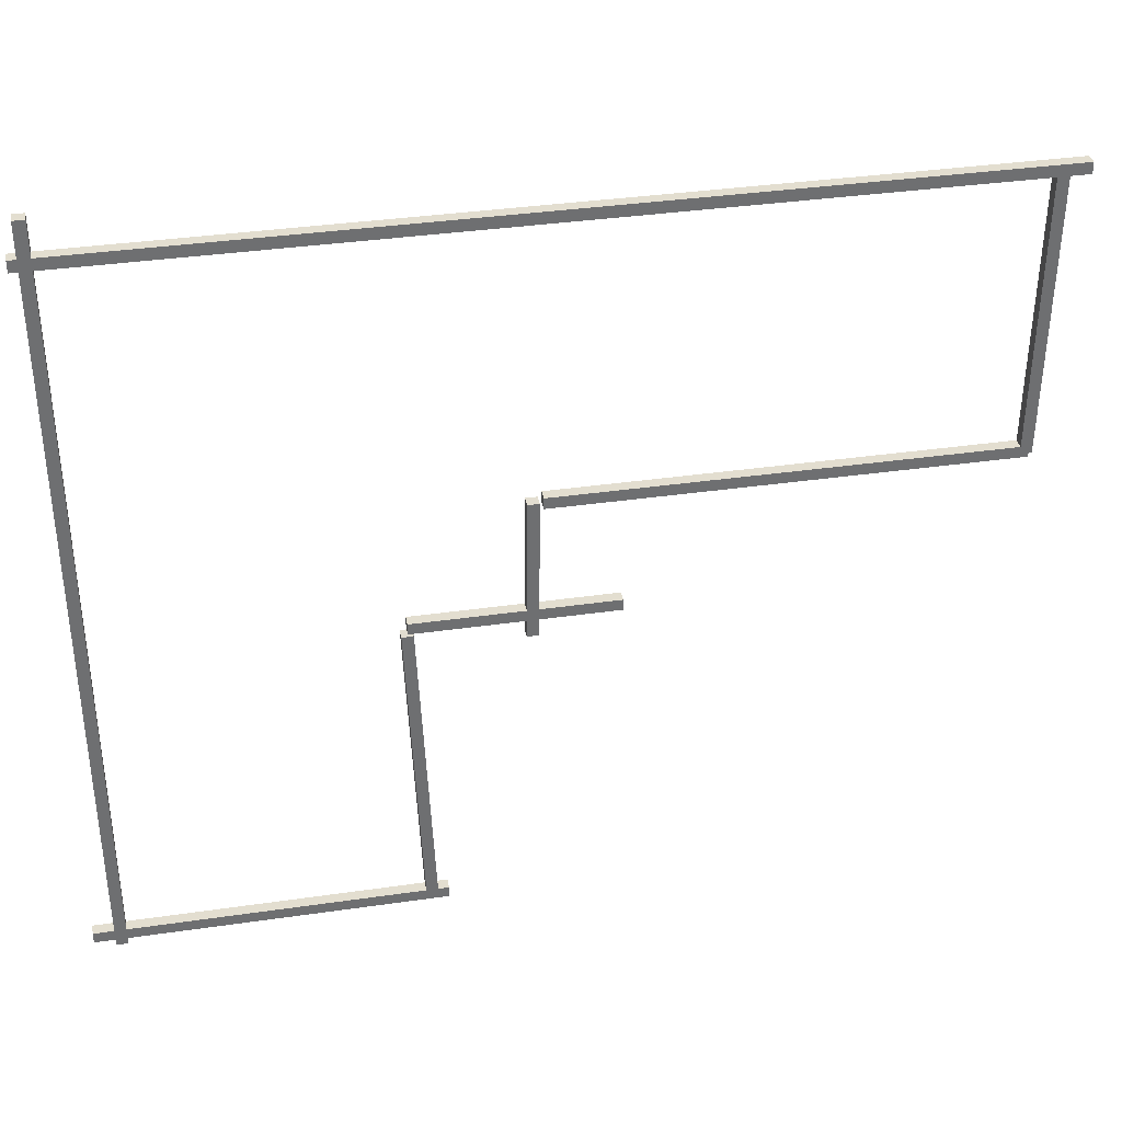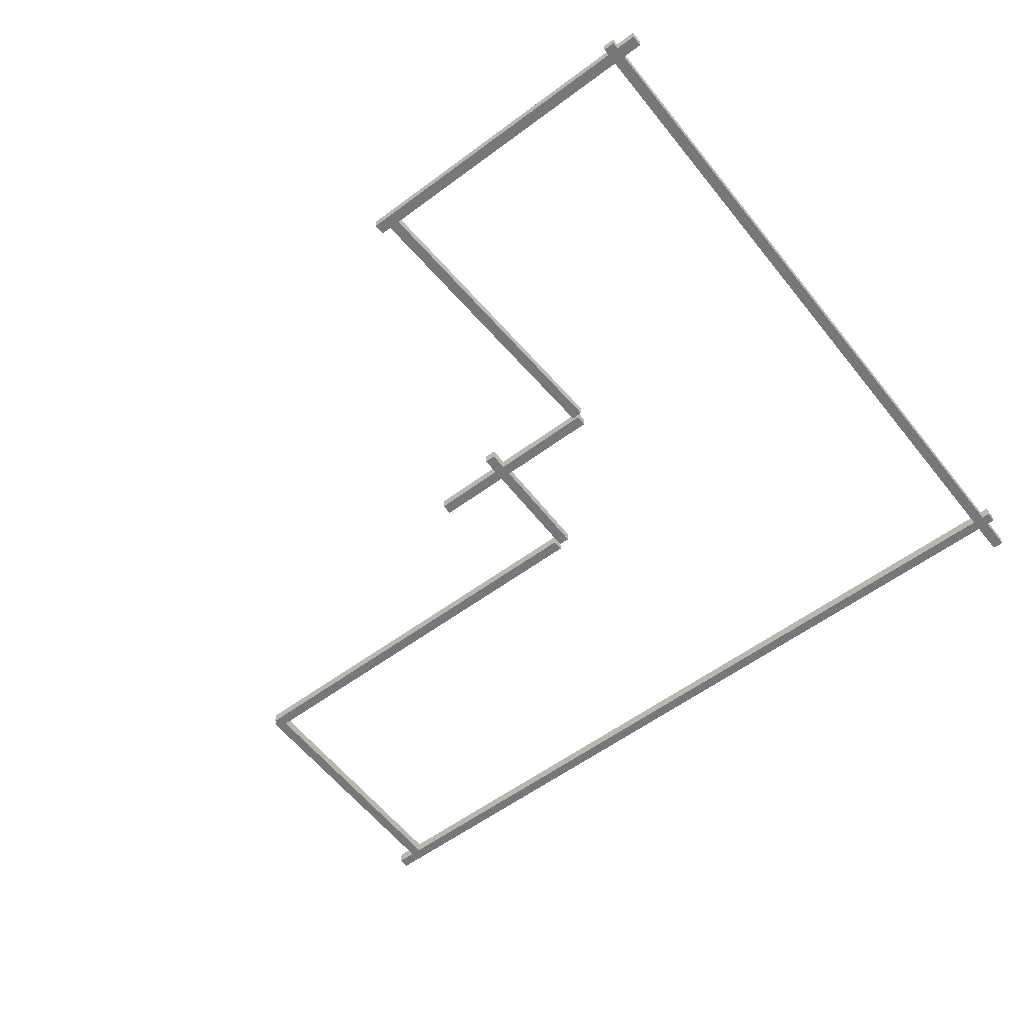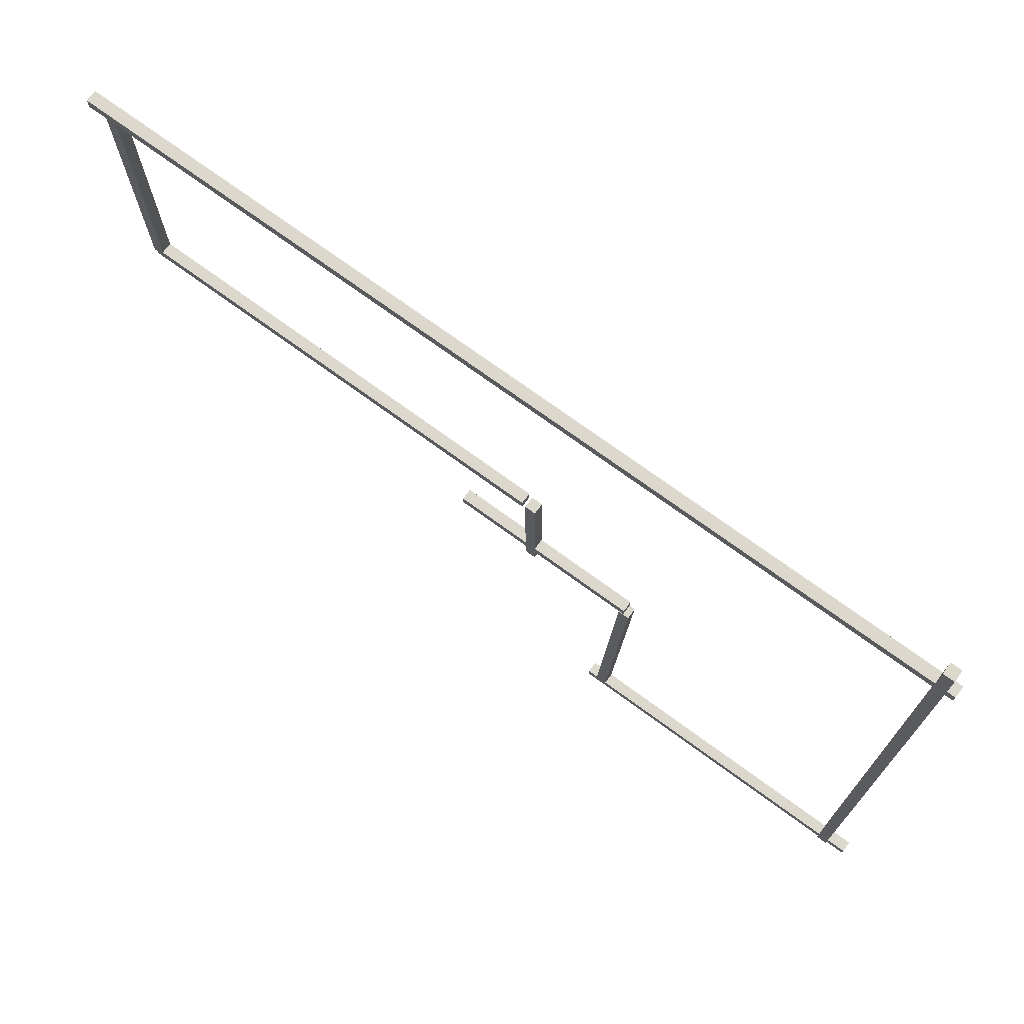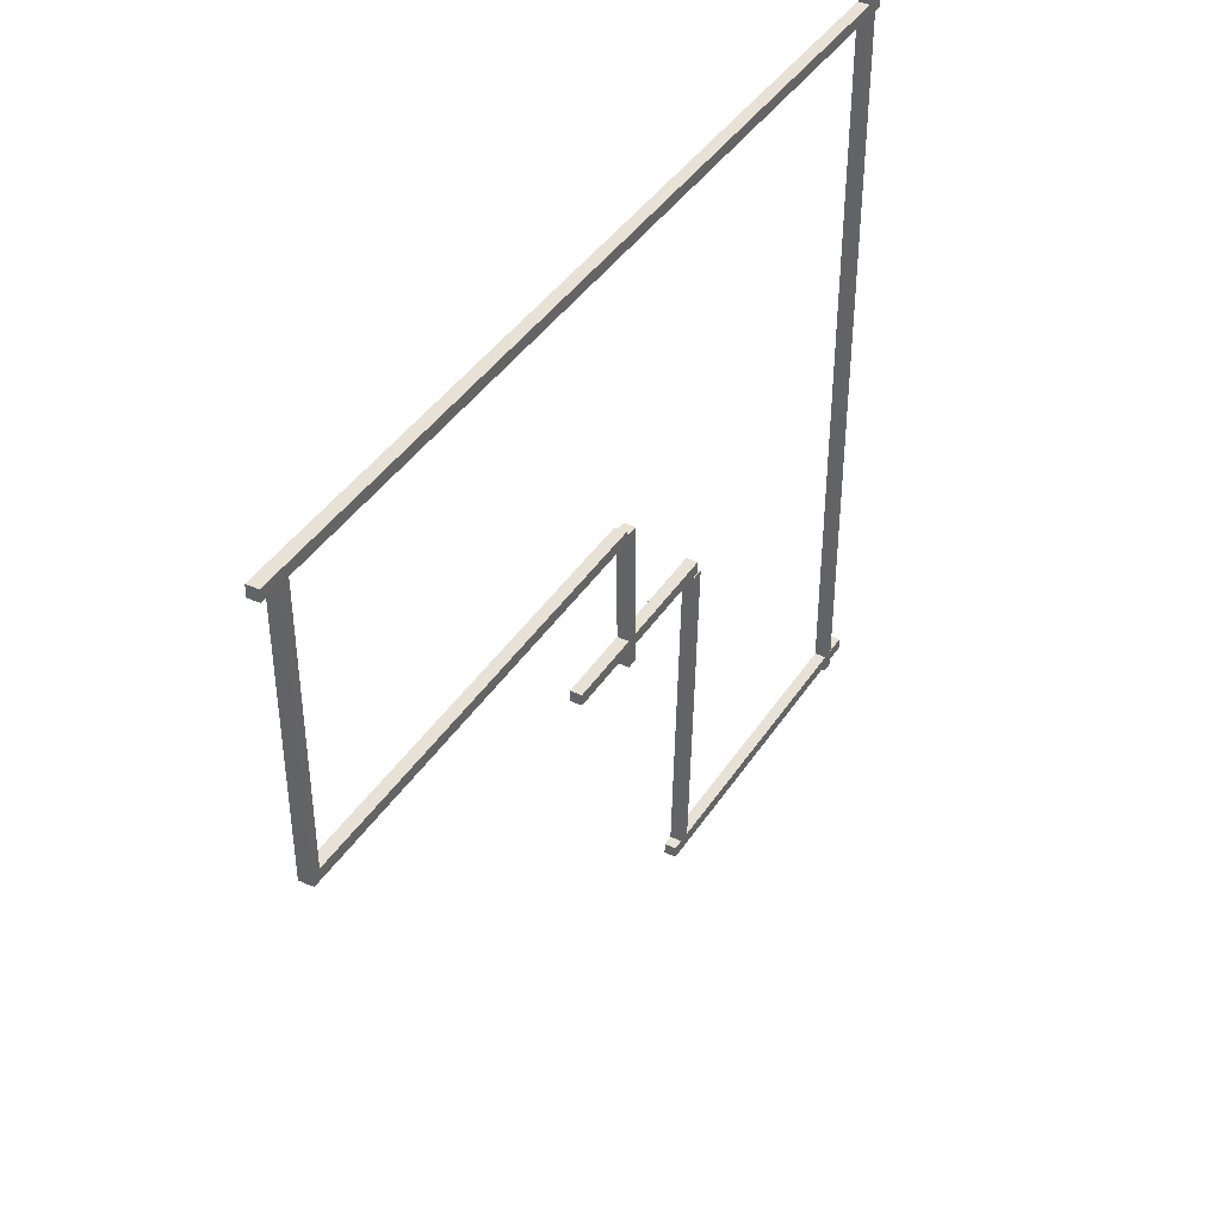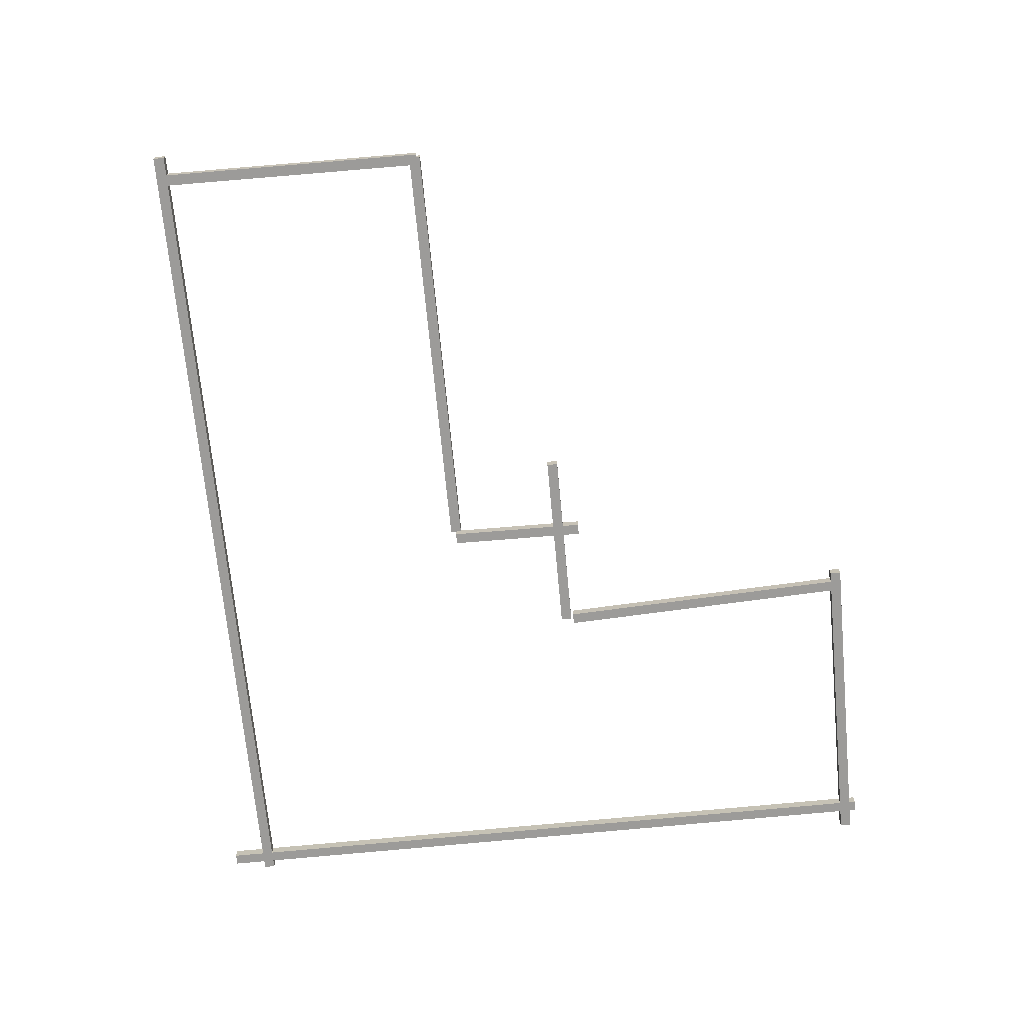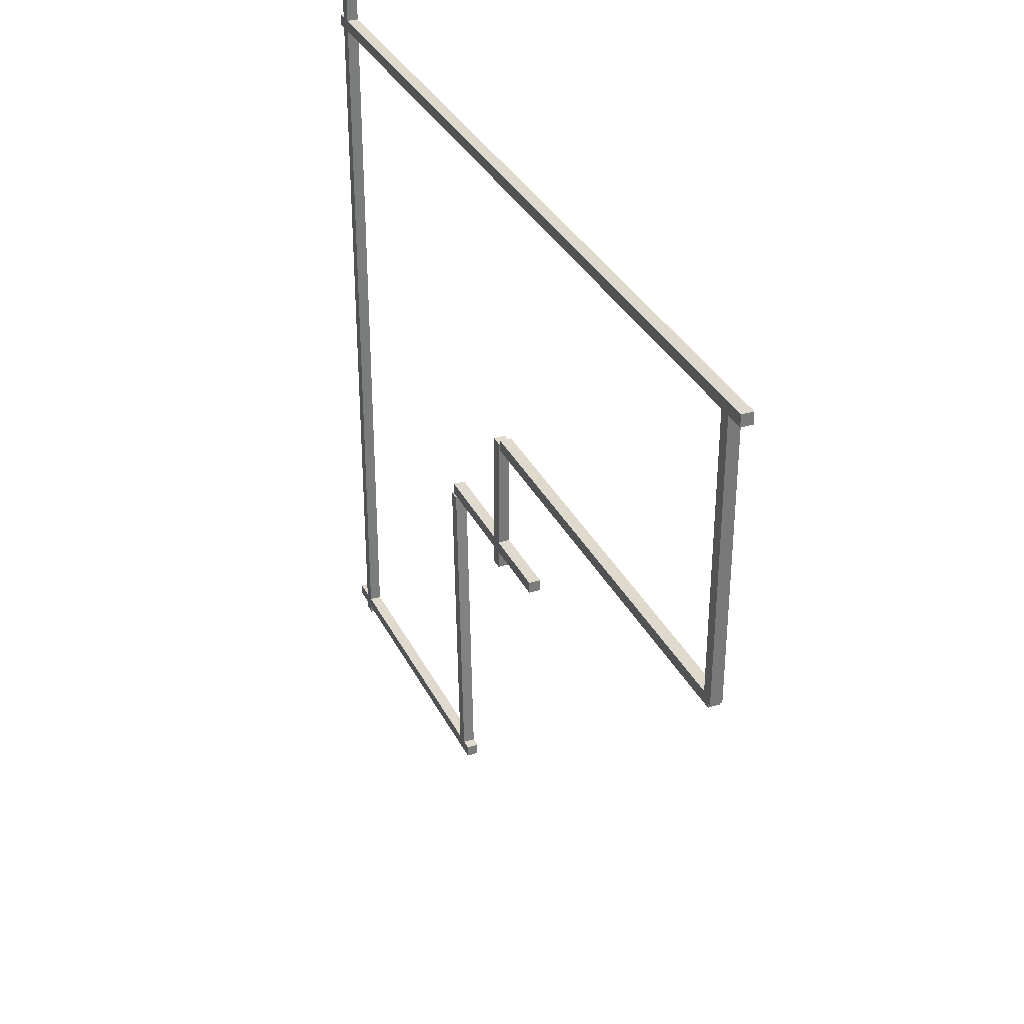
<metadata>
{"format":"obj","ext":"obj","renderer":"f3d","projection":"perspective","resolution":1024,"background":"white","views":[{"elev":35.9,"azim":-10.8,"up":"+Z"},{"elev":-57.1,"azim":-142.2,"up":"+Y"},{"elev":72.6,"azim":-143.8,"up":"+Z"},{"elev":40.5,"azim":120.0,"up":"+Z"},{"elev":-69.7,"azim":95.4,"up":"+Y"},{"elev":32.6,"azim":67.1,"up":"+Z"}]}
</metadata>
<code>
v -6.237 -1.25 17.85
v 91.35 -1.25 17.85
v -6.237 1.25 17.85
v 91.35 1.25 17.85
v -6.237 1.25 15.35
v 91.35 1.25 15.35
v -6.237 -1.25 15.35
v 91.35 -1.25 15.35
f 1 2 4 3
f 3 4 6 5
f 5 6 8 7
f 7 8 2 1
f 2 8 6 4
f 7 1 3 5
v 92.71 -1.25 77.34
v 92.06 -1.25 16.19
v 92.71 1.25 77.34
v 92.06 1.25 16.19
v 90.21 1.25 77.36
v 89.56 1.25 16.22
v 90.21 -1.25 77.36
v 89.56 -1.25 16.22
f 9 10 12 11
f 11 12 14 13
f 13 14 16 15
f 15 16 10 9
f 10 16 14 12
f 15 9 11 13
v -100.4 -1.25 79.69
v 96.97 -1.25 79.69
v -100.4 1.25 79.69
v 96.97 1.25 79.69
v -100.4 1.25 77.19
v 96.97 1.25 77.19
v -100.4 -1.25 77.19
v 96.97 -1.25 77.19
f 17 18 20 19
f 19 20 22 21
f 21 22 24 23
f 23 24 18 17
f 18 24 22 20
f 23 17 19 21
v -96.09 -1.25 87.24
v -95.32 -1.25 -83.92
v -96.09 1.25 87.24
v -95.32 1.25 -83.92
v -98.59 1.25 87.23
v -97.82 1.25 -83.94
v -98.59 -1.25 87.23
v -97.82 -1.25 -83.94
f 25 26 28 27
f 27 28 30 29
f 29 30 32 31
f 31 32 26 25
f 26 32 30 28
f 31 25 27 29
v -6.995 -1.25 16.66
v -7.333 -1.25 -15.13
v -6.995 1.25 16.66
v -7.333 1.25 -15.13
v -9.495 1.25 16.69
v -9.833 1.25 -15.11
v -9.495 -1.25 16.69
v -9.833 -1.25 -15.11
f 33 34 36 35
f 35 36 38 37
f 37 38 40 39
f 39 40 34 33
f 34 40 38 36
f 39 33 35 37
v -32.43 -1.25 -11.67
v -29.43 -1.25 -81.56
v -32.43 1.25 -11.67
v -29.43 1.25 -81.56
v -34.93 1.25 -11.78
v -31.92 1.25 -81.67
v -34.93 -1.25 -11.78
v -31.92 -1.25 -81.67
f 41 42 44 43
f 43 44 46 45
f 45 46 48 47
f 47 48 42 41
f 42 48 46 44
f 47 41 43 45
v -33.61 -1.25 -8.662
v 9.756 -1.25 -8.662
v -33.61 1.25 -8.662
v 9.756 1.25 -8.662
v -33.61 1.25 -11.16
v 9.756 1.25 -11.16
v -33.61 -1.25 -11.16
v 9.756 -1.25 -11.16
f 49 50 52 51
f 51 52 54 53
f 53 54 56 55
f 55 56 50 49
f 50 56 54 52
f 55 49 51 53
v -102.3 -1.25 -79.92
v -27.13 -1.25 -79.92
v -102.3 1.25 -79.92
v -27.13 1.25 -79.92
v -102.3 1.25 -82.42
v -27.13 1.25 -82.42
v -102.3 -1.25 -82.42
v -27.13 -1.25 -82.42
f 57 58 60 59
f 59 60 62 61
f 61 62 64 63
f 63 64 58 57
f 58 64 62 60
f 63 57 59 61

</code>
